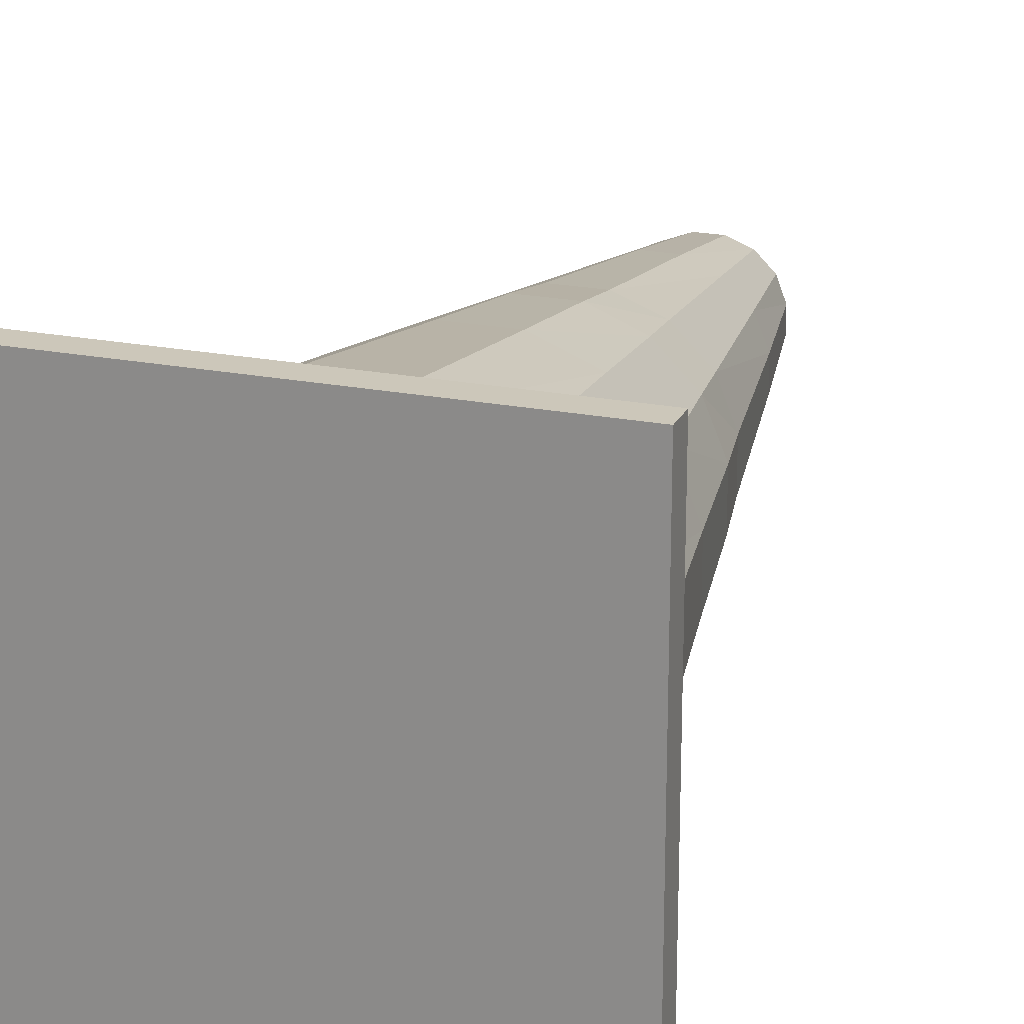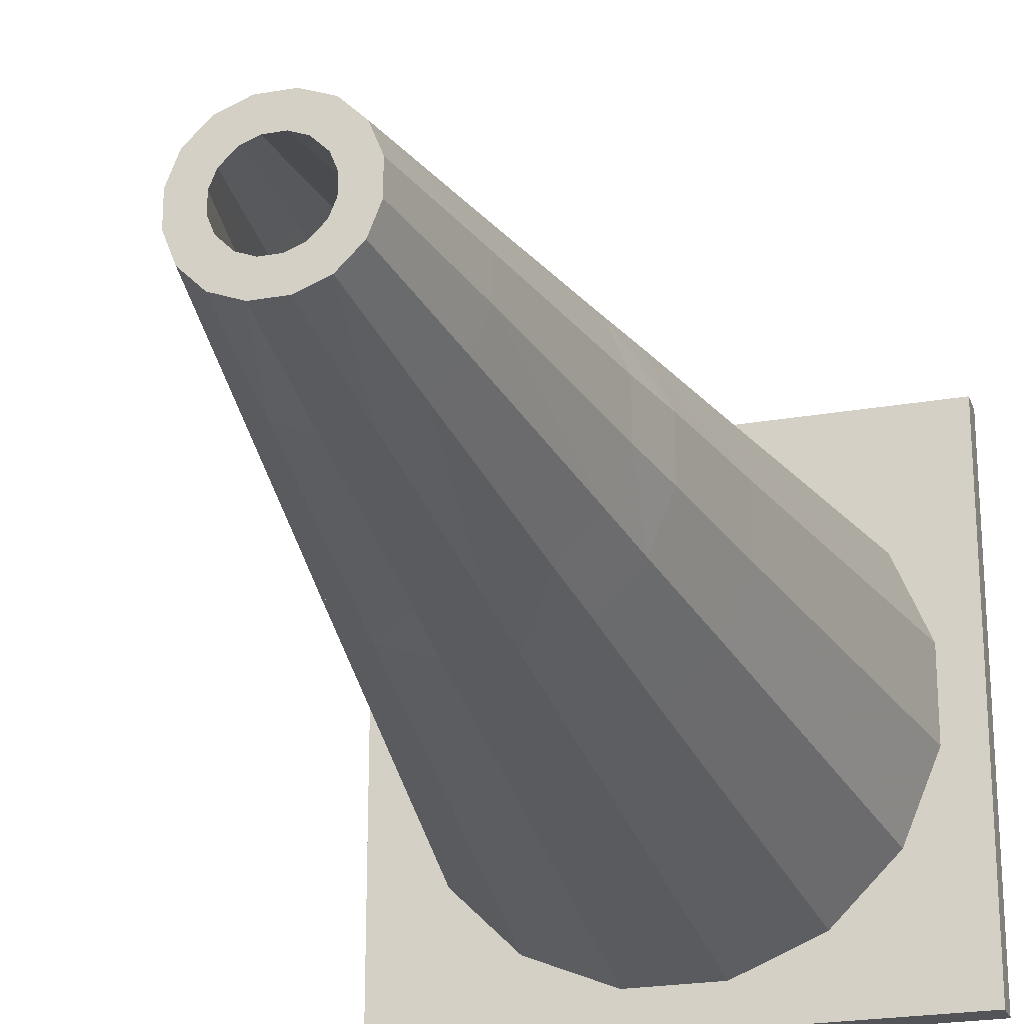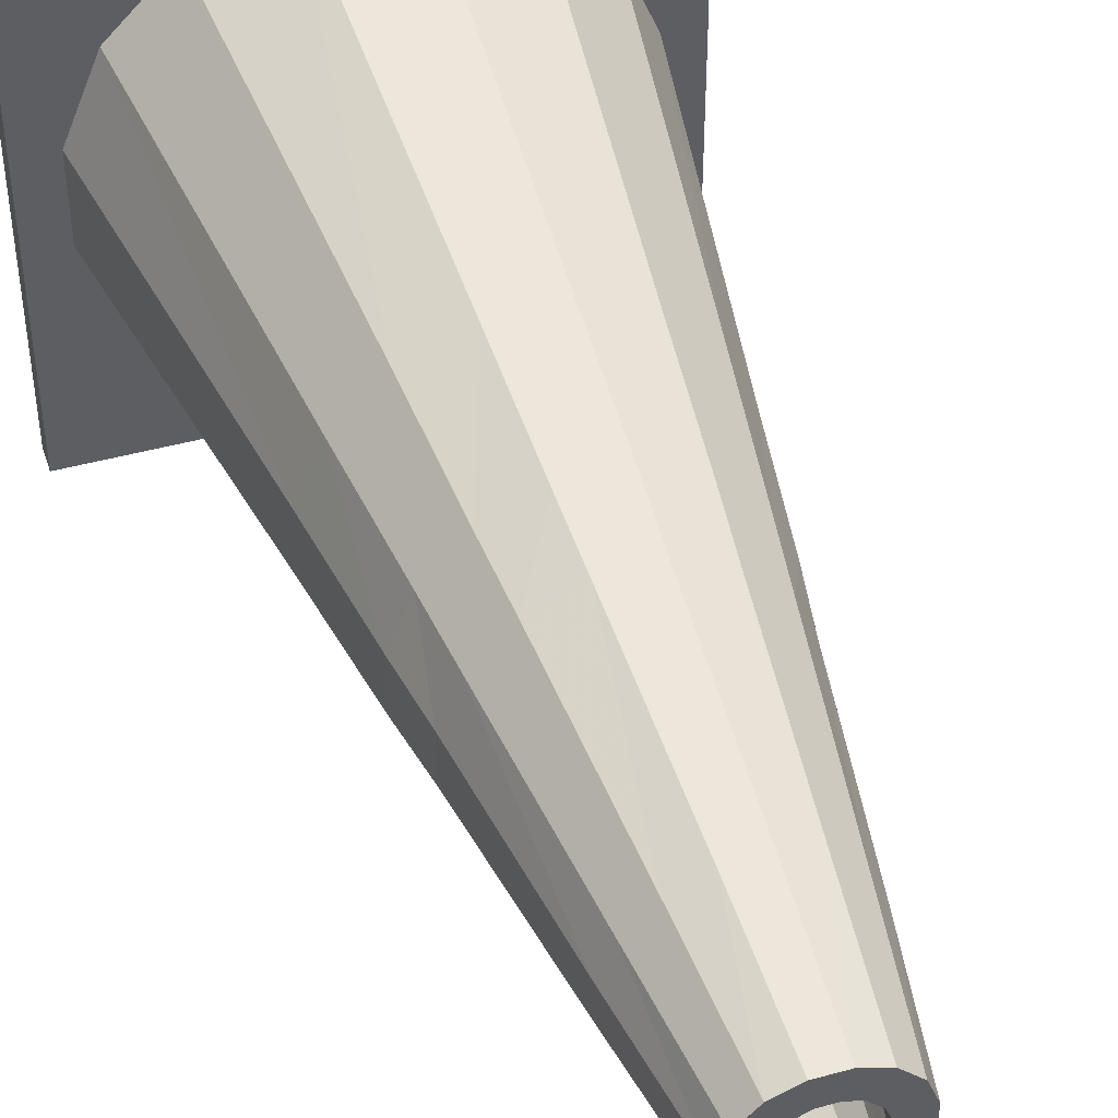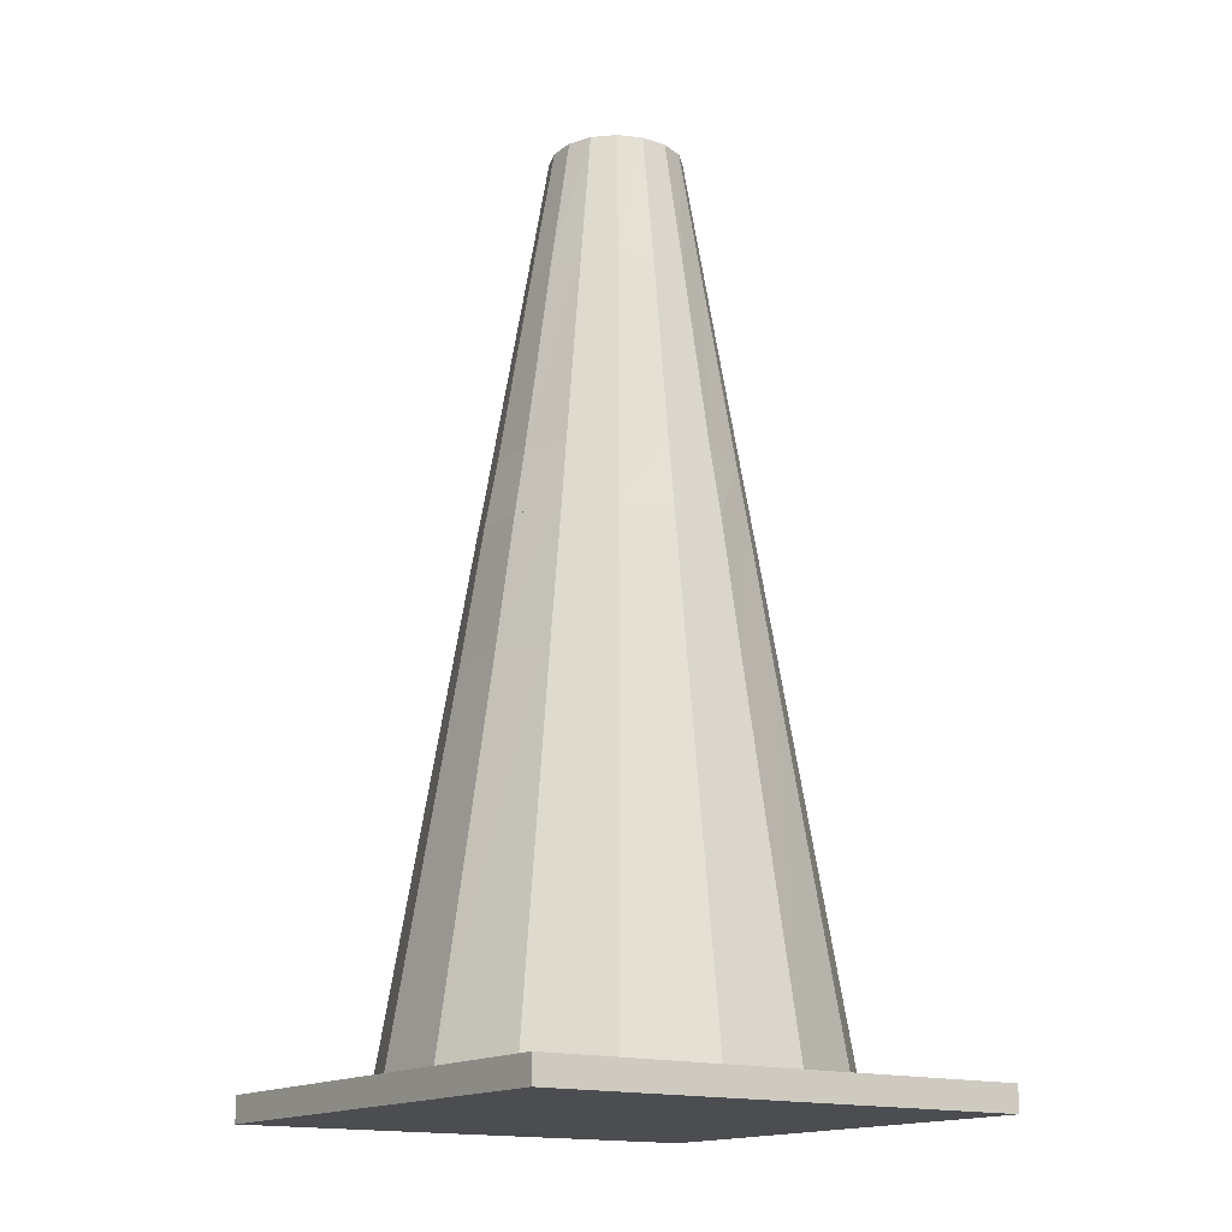
<metadata>
{"format":"obj","ext":"obj","renderer":"f3d","projection":"perspective","resolution":1024,"background":"white","views":[{"elev":21.3,"azim":19.5,"up":"+Z"},{"elev":-23.2,"azim":-163.5,"up":"+Z"},{"elev":44.9,"azim":162.3,"up":"+Z"},{"elev":-15.8,"azim":-34.7,"up":"+Y"}]}
</metadata>
<code>
v 0.19 0 -0.19
v 0.19 0 0.19
v -0.19 0 0.19
v -0.19 0 -0.19
v 0.19 0.02 -0.19
v 0.19 0.02 0.19
v -0.19 0.02 0.19
v -0.19 0.02 -0.19
v -0.143 0.02 0.028
v -0.143 0.02 -0.028
v -0.121 0.02 -0.081
v -0.081 0.02 -0.121
v -0.028 0.02 -0.143
v 0.028 0.02 -0.142
v 0.081 0.02 -0.121
v 0.121 0.02 -0.081
v 0.142 0.02 -0.028
v 0.142 0.02 0.028
v 0.121 0.02 0.081
v 0.081 0.02 0.121
v 0.028 0.02 0.142
v -0.028 0.02 0.142
v -0.081 0.02 0.121
v -0.121 0.02 0.081
v -0.162 0.023 0.032
v -0.162 0.023 -0.032
v -0.137 0.023 -0.092
v -0.092 0.023 -0.137
v -0.032 0.023 -0.162
v 0.032 0.023 -0.162
v 0.092 0.023 -0.137
v 0.137 0.023 -0.092
v 0.162 0.023 -0.032
v 0.162 0.023 0.032
v 0.137 0.023 0.092
v 0.092 0.023 0.137
v 0.032 0.023 0.162
v -0.032 0.023 0.162
v -0.092 0.023 0.137
v -0.137 0.023 0.092
v -0.095 0.306 -0.019
v -0.095 0.306 0.019
v -0.115 0.306 0.023
v -0.115 0.306 -0.023
v -0.081 0.306 0.054
v -0.098 0.306 0.065
v -0.054 0.306 0.081
v -0.065 0.306 0.098
v -0.019 0.306 0.095
v -0.023 0.306 0.115
v 0.019 0.306 0.095
v 0.023 0.306 0.115
v 0.054 0.306 0.081
v 0.065 0.306 0.098
v 0.081 0.306 0.054
v 0.098 0.306 0.065
v 0.095 0.306 0.019
v 0.115 0.306 0.023
v 0.095 0.306 -0.019
v 0.115 0.306 -0.023
v 0.081 0.306 -0.054
v 0.098 0.306 -0.065
v 0.054 0.306 -0.081
v 0.065 0.306 -0.098
v 0.019 0.306 -0.095
v 0.023 0.306 -0.115
v -0.019 0.306 -0.095
v -0.023 0.306 -0.115
v -0.054 0.306 -0.081
v -0.065 0.306 -0.098
v -0.081 0.306 -0.054
v -0.098 0.306 -0.065
v -0.079 0.406 -0.016
v -0.079 0.406 0.016
v -0.099 0.406 0.02
v -0.099 0.406 -0.02
v -0.067 0.406 0.045
v -0.084 0.406 0.056
v -0.045 0.406 0.067
v -0.056 0.406 0.084
v -0.016 0.406 0.079
v -0.02 0.406 0.099
v 0.016 0.406 0.079
v 0.02 0.406 0.099
v 0.045 0.406 0.067
v 0.056 0.406 0.084
v 0.067 0.406 0.045
v 0.084 0.406 0.056
v 0.079 0.406 0.016
v 0.099 0.406 0.02
v 0.079 0.406 -0.016
v 0.099 0.406 -0.02
v 0.067 0.406 -0.045
v 0.084 0.406 -0.056
v 0.045 0.406 -0.067
v 0.056 0.406 -0.084
v 0.016 0.406 -0.079
v 0.02 0.406 -0.099
v -0.016 0.406 -0.079
v -0.02 0.406 -0.099
v -0.045 0.406 -0.067
v -0.056 0.406 -0.084
v -0.067 0.406 -0.045
v -0.084 0.406 -0.056
v -0.07 0.456 -0.014
v -0.07 0.456 0.014
v -0.09 0.456 0.018
v -0.09 0.456 -0.018
v -0.06 0.456 0.04
v -0.077 0.456 0.051
v -0.04 0.456 0.06
v -0.051 0.456 0.077
v -0.014 0.456 0.07
v -0.018 0.456 0.09
v 0.014 0.456 0.07
v 0.018 0.456 0.09
v 0.04 0.456 0.06
v 0.051 0.456 0.077
v 0.06 0.456 0.04
v 0.077 0.456 0.051
v 0.07 0.456 0.014
v 0.09 0.456 0.018
v 0.07 0.456 -0.014
v 0.09 0.456 -0.018
v 0.06 0.456 -0.04
v 0.077 0.456 -0.051
v 0.04 0.456 -0.06
v 0.051 0.456 -0.077
v 0.014 0.456 -0.07
v 0.018 0.456 -0.09
v -0.014 0.456 -0.07
v -0.018 0.456 -0.09
v -0.04 0.456 -0.06
v -0.051 0.456 -0.077
v -0.06 0.456 -0.04
v -0.077 0.456 -0.051
v -0.029 0.706 -0.006
v -0.029 0.706 0.006
v -0.049 0.706 0.01
v -0.049 0.706 -0.01
v -0.025 0.706 0.016
v -0.042 0.706 0.028
v -0.016 0.706 0.025
v -0.028 0.706 0.042
v -0.006 0.706 0.029
v -0.01 0.706 0.049
v 0.006 0.706 0.029
v 0.01 0.706 0.049
v 0.016 0.706 0.025
v 0.028 0.706 0.042
v 0.025 0.706 0.016
v 0.042 0.706 0.028
v 0.029 0.706 0.006
v 0.049 0.706 0.01
v 0.029 0.706 -0.006
v 0.049 0.706 -0.01
v 0.025 0.706 -0.016
v 0.042 0.706 -0.028
v 0.016 0.706 -0.025
v 0.028 0.706 -0.042
v 0.006 0.706 -0.029
v 0.01 0.706 -0.049
v -0.006 0.706 -0.029
v -0.01 0.706 -0.049
v -0.016 0.706 -0.025
v -0.028 0.706 -0.042
v -0.025 0.706 -0.016
v -0.042 0.706 -0.028
v -0.046 0.606 -0.009
v -0.046 0.606 0.009
v -0.066 0.606 0.013
v -0.066 0.606 -0.013
v -0.039 0.606 0.026
v -0.056 0.606 0.037
v -0.026 0.606 0.039
v -0.037 0.606 0.056
v -0.009 0.606 0.046
v -0.013 0.606 0.066
v 0.009 0.606 0.046
v 0.013 0.606 0.066
v 0.026 0.606 0.039
v 0.037 0.606 0.056
v 0.039 0.606 0.026
v 0.056 0.606 0.037
v 0.046 0.606 0.009
v 0.066 0.606 0.013
v 0.046 0.606 -0.009
v 0.066 0.606 -0.013
v 0.039 0.606 -0.026
v 0.056 0.606 -0.037
v 0.026 0.606 -0.039
v 0.037 0.606 -0.056
v 0.009 0.606 -0.046
v 0.013 0.606 -0.066
v -0.009 0.606 -0.046
v -0.013 0.606 -0.066
v -0.026 0.606 -0.039
v -0.037 0.606 -0.056
v -0.039 0.606 -0.026
v -0.056 0.606 -0.037
g CityEngineMaterial
f 1 2 3 4
f 8 7 6 5
f 4 3 7 8
f 3 2 6 7
f 2 1 5 6
f 1 4 8 5
f 9 10 41 42
f 26 25 43 44
f 10 9 25 26
f 24 9 42 45
f 25 40 46 43
f 9 24 40 25
f 23 24 45 47
f 40 39 48 46
f 24 23 39 40
f 22 23 47 49
f 39 38 50 48
f 23 22 38 39
f 21 22 49 51
f 38 37 52 50
f 22 21 37 38
f 20 21 51 53
f 37 36 54 52
f 21 20 36 37
f 19 20 53 55
f 36 35 56 54
f 20 19 35 36
f 18 19 55 57
f 35 34 58 56
f 19 18 34 35
f 17 18 57 59
f 34 33 60 58
f 18 17 33 34
f 16 17 59 61
f 33 32 62 60
f 17 16 32 33
f 15 16 61 63
f 32 31 64 62
f 16 15 31 32
f 14 15 63 65
f 31 30 66 64
f 15 14 30 31
f 13 14 65 67
f 30 29 68 66
f 14 13 29 30
f 12 13 67 69
f 29 28 70 68
f 13 12 28 29
f 11 12 69 71
f 28 27 72 70
f 12 11 27 28
f 10 11 71 41
f 27 26 44 72
f 11 10 26 27
f 59 57 58
f 58 57 55
f 58 55 56
f 56 55 53
f 56 53 54
f 54 53 51
f 54 51 48
f 48 51 49
f 48 49 47
f 65 63 62
f 62 63 61
f 62 61 60
f 60 61 59
f 60 59 58
f 64 66 70
f 64 70 67
f 64 67 65
f 64 65 62
f 52 54 48
f 52 48 50
f 48 47 46
f 46 47 45
f 46 45 43
f 43 45 42
f 43 42 41
f 43 41 44
f 44 41 71
f 44 71 72
f 72 71 69
f 72 69 67
f 70 66 68
f 67 70 72
f 74 73 105 106
f 76 75 107 108
f 77 74 106 109
f 75 78 110 107
f 79 77 109 111
f 78 80 112 110
f 81 79 111 113
f 80 82 114 112
f 83 81 113 115
f 82 84 116 114
f 85 83 115 117
f 84 86 118 116
f 87 85 117 119
f 86 88 120 118
f 89 87 119 121
f 88 90 122 120
f 91 89 121 123
f 90 92 124 122
f 93 91 123 125
f 92 94 126 124
f 95 93 125 127
f 94 96 128 126
f 97 95 127 129
f 96 98 130 128
f 99 97 129 131
f 98 100 132 130
f 101 99 131 133
f 100 102 134 132
f 103 101 133 135
f 102 104 136 134
f 73 103 135 105
f 104 76 108 136
f 80 78 79
f 80 79 81
f 80 81 86
f 80 86 84
f 80 84 82
f 73 74 75
f 75 74 77
f 75 77 78
f 78 77 79
f 99 101 104
f 104 101 103
f 104 103 76
f 76 103 73
f 76 73 75
f 93 95 94
f 94 95 97
f 94 97 96
f 96 97 99
f 96 99 102
f 102 99 104
f 100 98 96
f 100 96 102
f 81 83 86
f 86 83 85
f 86 85 88
f 88 85 87
f 88 87 90
f 90 87 89
f 90 89 91
f 92 90 91
f 92 91 93
f 92 93 94
f 117 115 118
f 118 115 113
f 118 113 112
f 112 113 111
f 112 111 110
f 110 111 109
f 110 109 107
f 107 109 106
f 107 106 105
f 123 121 122
f 122 121 119
f 122 119 120
f 120 119 117
f 120 117 118
f 129 127 126
f 126 127 125
f 126 125 124
f 124 125 123
f 124 123 122
f 128 130 134
f 128 134 131
f 128 131 129
f 128 129 126
f 116 118 112
f 116 112 114
f 107 105 108
f 108 105 135
f 108 135 136
f 136 135 133
f 136 133 131
f 134 130 132
f 131 134 136
f 170 169 137 138
f 172 171 139 140
f 173 170 138 141
f 171 174 142 139
f 175 173 141 143
f 174 176 144 142
f 177 175 143 145
f 176 178 146 144
f 179 177 145 147
f 178 180 148 146
f 181 179 147 149
f 180 182 150 148
f 183 181 149 151
f 182 184 152 150
f 185 183 151 153
f 184 186 154 152
f 187 185 153 155
f 186 188 156 154
f 189 187 155 157
f 188 190 158 156
f 191 189 157 159
f 190 192 160 158
f 193 191 159 161
f 192 194 162 160
f 195 193 161 163
f 194 196 164 162
f 197 195 163 165
f 196 198 166 164
f 199 197 165 167
f 198 200 168 166
f 169 199 167 137
f 200 172 140 168
f 146 148 144
f 144 148 150
f 144 150 147
f 147 150 152
f 147 152 149
f 149 152 151
f 154 156 155
f 154 155 153
f 154 153 151
f 154 151 152
f 137 167 140
f 140 167 165
f 140 165 168
f 168 165 163
f 168 163 160
f 160 163 161
f 160 161 158
f 158 161 159
f 158 159 156
f 156 159 157
f 156 157 155
f 145 143 142
f 145 142 144
f 145 144 147
f 141 138 139
f 141 139 142
f 141 142 143
f 137 140 139
f 137 139 138
f 160 162 164
f 160 164 166
f 160 166 168
f 176 174 175
f 176 175 177
f 176 177 182
f 176 182 180
f 176 180 178
f 169 170 171
f 171 170 173
f 171 173 174
f 174 173 175
f 195 197 200
f 200 197 199
f 200 199 172
f 172 199 169
f 172 169 171
f 198 196 192
f 198 192 190
f 198 190 193
f 198 193 195
f 198 195 200
f 177 179 182
f 182 179 181
f 182 181 184
f 184 181 183
f 184 183 186
f 186 183 185
f 186 185 187
f 186 187 188
f 188 187 189
f 188 189 190
f 190 189 191
f 190 191 193
f 192 196 194
v -0.095 0.306 -0.019
v -0.095 0.306 0.019
v -0.115 0.306 0.023
v -0.115 0.306 -0.023
v -0.081 0.306 0.054
v -0.098 0.306 0.065
v -0.054 0.306 0.081
v -0.065 0.306 0.098
v -0.019 0.306 0.095
v -0.023 0.306 0.115
v 0.019 0.306 0.095
v 0.023 0.306 0.115
v 0.054 0.306 0.081
v 0.065 0.306 0.098
v 0.081 0.306 0.054
v 0.098 0.306 0.065
v 0.095 0.306 0.019
v 0.115 0.306 0.023
v 0.095 0.306 -0.019
v 0.115 0.306 -0.023
v 0.081 0.306 -0.054
v 0.098 0.306 -0.065
v 0.054 0.306 -0.081
v 0.065 0.306 -0.098
v 0.019 0.306 -0.095
v 0.023 0.306 -0.115
v -0.019 0.306 -0.095
v -0.023 0.306 -0.115
v -0.054 0.306 -0.081
v -0.065 0.306 -0.098
v -0.081 0.306 -0.054
v -0.098 0.306 -0.065
v -0.079 0.406 -0.016
v -0.079 0.406 0.016
v -0.099 0.406 0.02
v -0.099 0.406 -0.02
v -0.067 0.406 0.045
v -0.084 0.406 0.056
v -0.045 0.406 0.067
v -0.056 0.406 0.084
v -0.016 0.406 0.079
v -0.02 0.406 0.099
v 0.016 0.406 0.079
v 0.02 0.406 0.099
v 0.045 0.406 0.067
v 0.056 0.406 0.084
v 0.067 0.406 0.045
v 0.084 0.406 0.056
v 0.079 0.406 0.016
v 0.099 0.406 0.02
v 0.079 0.406 -0.016
v 0.099 0.406 -0.02
v 0.067 0.406 -0.045
v 0.084 0.406 -0.056
v 0.045 0.406 -0.067
v 0.056 0.406 -0.084
v 0.016 0.406 -0.079
v 0.02 0.406 -0.099
v -0.016 0.406 -0.079
v -0.02 0.406 -0.099
v -0.045 0.406 -0.067
v -0.056 0.406 -0.084
v -0.067 0.406 -0.045
v -0.084 0.406 -0.056
v -0.07 0.456 -0.014
v -0.07 0.456 0.014
v -0.09 0.456 0.018
v -0.09 0.456 -0.018
v -0.06 0.456 0.04
v -0.077 0.456 0.051
v -0.04 0.456 0.06
v -0.051 0.456 0.077
v -0.014 0.456 0.07
v -0.018 0.456 0.09
v 0.014 0.456 0.07
v 0.018 0.456 0.09
v 0.04 0.456 0.06
v 0.051 0.456 0.077
v 0.06 0.456 0.04
v 0.077 0.456 0.051
v 0.07 0.456 0.014
v 0.09 0.456 0.018
v 0.07 0.456 -0.014
v 0.09 0.456 -0.018
v 0.06 0.456 -0.04
v 0.077 0.456 -0.051
v 0.04 0.456 -0.06
v 0.051 0.456 -0.077
v 0.014 0.456 -0.07
v 0.018 0.456 -0.09
v -0.014 0.456 -0.07
v -0.018 0.456 -0.09
v -0.04 0.456 -0.06
v -0.051 0.456 -0.077
v -0.06 0.456 -0.04
v -0.077 0.456 -0.051
v -0.046 0.606 -0.009
v -0.046 0.606 0.009
v -0.066 0.606 0.013
v -0.066 0.606 -0.013
v -0.039 0.606 0.026
v -0.056 0.606 0.037
v -0.026 0.606 0.039
v -0.037 0.606 0.056
v -0.009 0.606 0.046
v -0.013 0.606 0.066
v 0.009 0.606 0.046
v 0.013 0.606 0.066
v 0.026 0.606 0.039
v 0.037 0.606 0.056
v 0.039 0.606 0.026
v 0.056 0.606 0.037
v 0.046 0.606 0.009
v 0.066 0.606 0.013
v 0.046 0.606 -0.009
v 0.066 0.606 -0.013
v 0.039 0.606 -0.026
v 0.056 0.606 -0.037
v 0.026 0.606 -0.039
v 0.037 0.606 -0.056
v 0.009 0.606 -0.046
v 0.013 0.606 -0.066
v -0.009 0.606 -0.046
v -0.013 0.606 -0.066
v -0.026 0.606 -0.039
v -0.037 0.606 -0.056
v -0.039 0.606 -0.026
v -0.056 0.606 -0.037
g CityEngineMaterial_1
f 202 201 233 234
f 204 203 235 236
f 205 202 234 237
f 203 206 238 235
f 207 205 237 239
f 206 208 240 238
f 209 207 239 241
f 208 210 242 240
f 211 209 241 243
f 210 212 244 242
f 213 211 243 245
f 212 214 246 244
f 215 213 245 247
f 214 216 248 246
f 217 215 247 249
f 216 218 250 248
f 219 217 249 251
f 218 220 252 250
f 221 219 251 253
f 220 222 254 252
f 223 221 253 255
f 222 224 256 254
f 225 223 255 257
f 224 226 258 256
f 227 225 257 259
f 226 228 260 258
f 229 227 259 261
f 228 230 262 260
f 231 229 261 263
f 230 232 264 262
f 201 231 263 233
f 232 204 236 264
f 208 206 207
f 208 207 209
f 208 209 214
f 208 214 212
f 208 212 210
f 201 202 203
f 203 202 205
f 203 205 206
f 206 205 207
f 227 229 232
f 232 229 231
f 232 231 204
f 204 231 201
f 204 201 203
f 221 223 222
f 222 223 225
f 222 225 224
f 224 225 227
f 224 227 230
f 230 227 232
f 230 228 226
f 230 226 224
f 209 211 214
f 214 211 213
f 214 213 216
f 216 213 215
f 216 215 218
f 218 215 217
f 218 217 219
f 220 218 219
f 220 219 221
f 220 221 222
f 251 249 250
f 250 249 247
f 250 247 248
f 248 247 245
f 248 245 246
f 246 245 243
f 246 243 240
f 240 243 241
f 240 241 239
f 257 255 254
f 254 255 253
f 254 253 252
f 252 253 251
f 252 251 250
f 256 258 262
f 256 262 259
f 256 259 257
f 256 257 254
f 244 246 240
f 244 240 242
f 240 239 238
f 238 239 237
f 238 237 235
f 235 237 234
f 235 234 233
f 235 233 236
f 236 233 263
f 236 263 264
f 264 263 261
f 264 261 259
f 262 258 260
f 259 262 264
f 266 265 297 298
f 268 267 299 300
f 269 266 298 301
f 267 270 302 299
f 271 269 301 303
f 270 272 304 302
f 273 271 303 305
f 272 274 306 304
f 275 273 305 307
f 274 276 308 306
f 277 275 307 309
f 276 278 310 308
f 279 277 309 311
f 278 280 312 310
f 281 279 311 313
f 280 282 314 312
f 283 281 313 315
f 282 284 316 314
f 285 283 315 317
f 284 286 318 316
f 287 285 317 319
f 286 288 320 318
f 289 287 319 321
f 288 290 322 320
f 291 289 321 323
f 290 292 324 322
f 293 291 323 325
f 292 294 326 324
f 295 293 325 327
f 294 296 328 326
f 265 295 327 297
f 296 268 300 328
f 272 270 271
f 272 271 273
f 272 273 278
f 272 278 276
f 272 276 274
f 265 266 267
f 267 266 269
f 267 269 270
f 270 269 271
f 291 293 296
f 296 293 295
f 296 295 268
f 268 295 265
f 268 265 267
f 285 287 286
f 286 287 289
f 286 289 288
f 288 289 291
f 288 291 294
f 294 291 296
f 292 290 288
f 292 288 294
f 273 275 278
f 278 275 277
f 278 277 280
f 280 277 279
f 280 279 282
f 282 279 281
f 282 281 283
f 284 282 283
f 284 283 285
f 284 285 286
f 310 312 309
f 310 309 307
f 310 307 305
f 310 305 304
f 310 304 306
f 310 306 308
f 315 313 314
f 314 313 311
f 314 311 312
f 312 311 309
f 321 319 318
f 318 319 317
f 318 317 316
f 316 317 315
f 316 315 314
f 320 322 324
f 320 324 326
f 320 326 328
f 320 328 323
f 320 323 321
f 320 321 318
f 298 299 301
f 301 299 302
f 301 302 303
f 303 302 304
f 303 304 305
f 325 328 327
f 327 328 300
f 327 300 297
f 297 300 299
f 297 299 298
f 323 328 325

</code>
